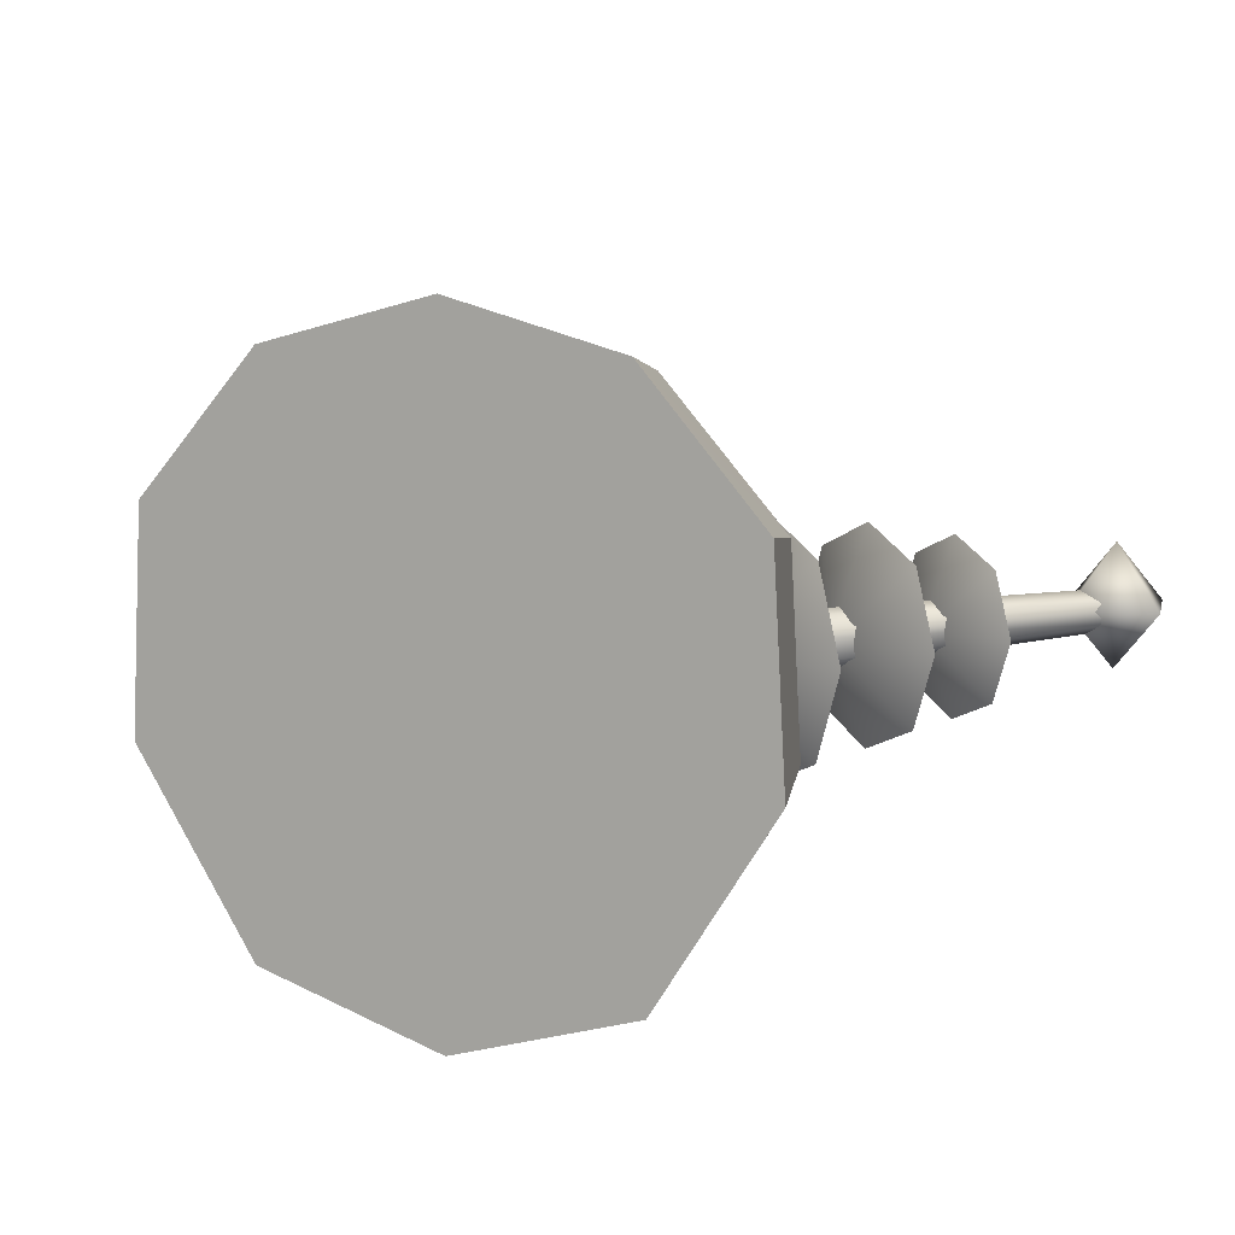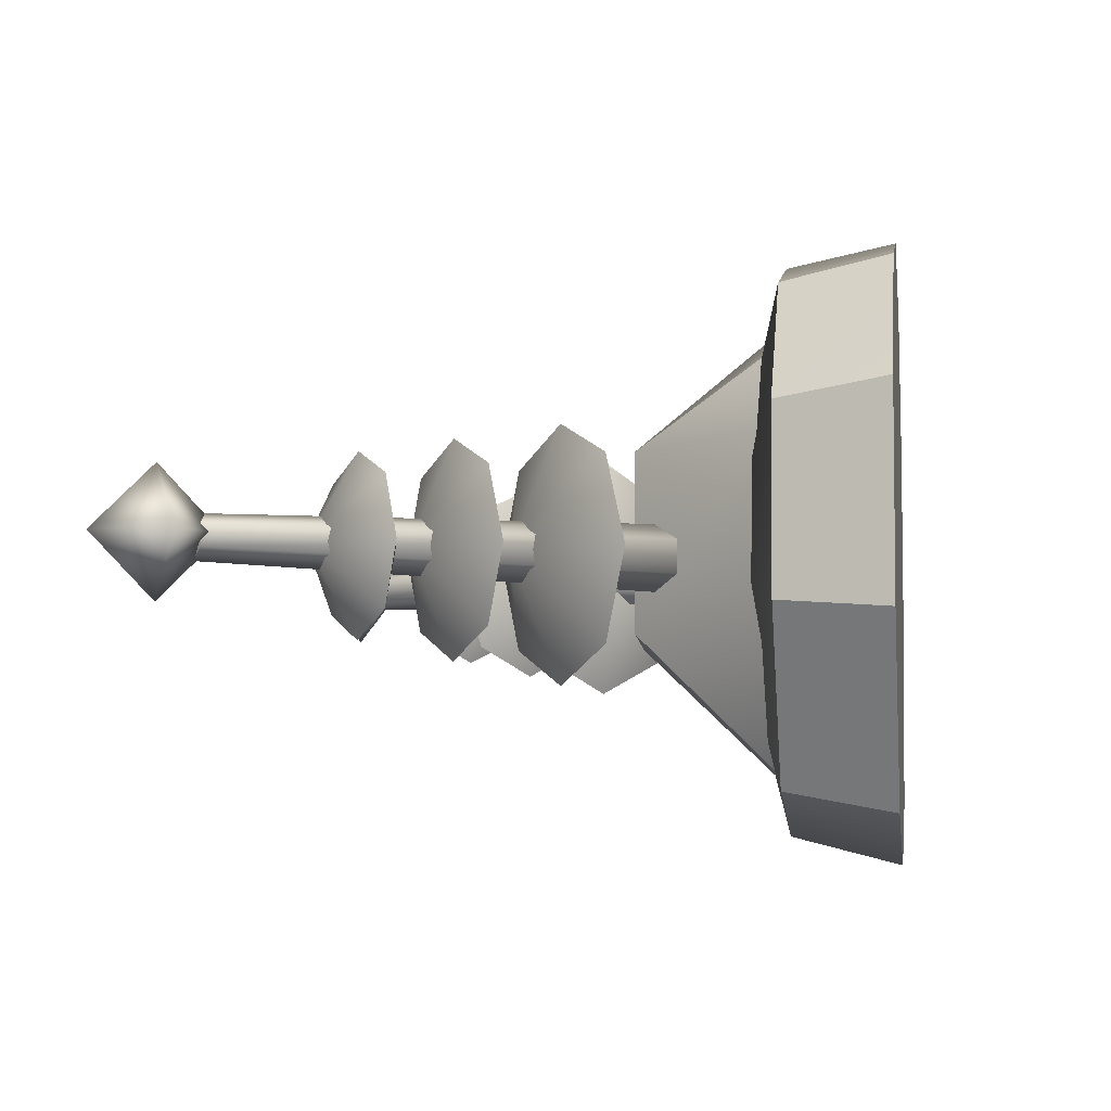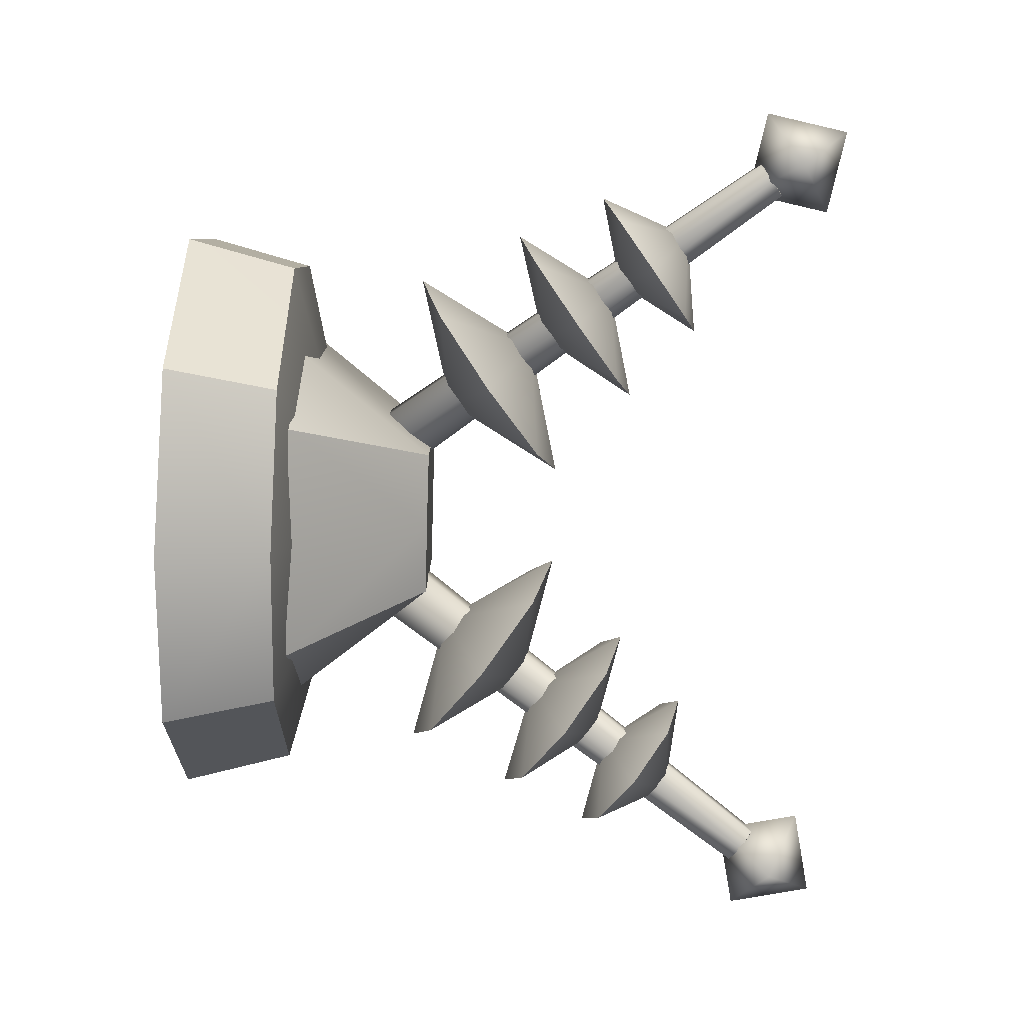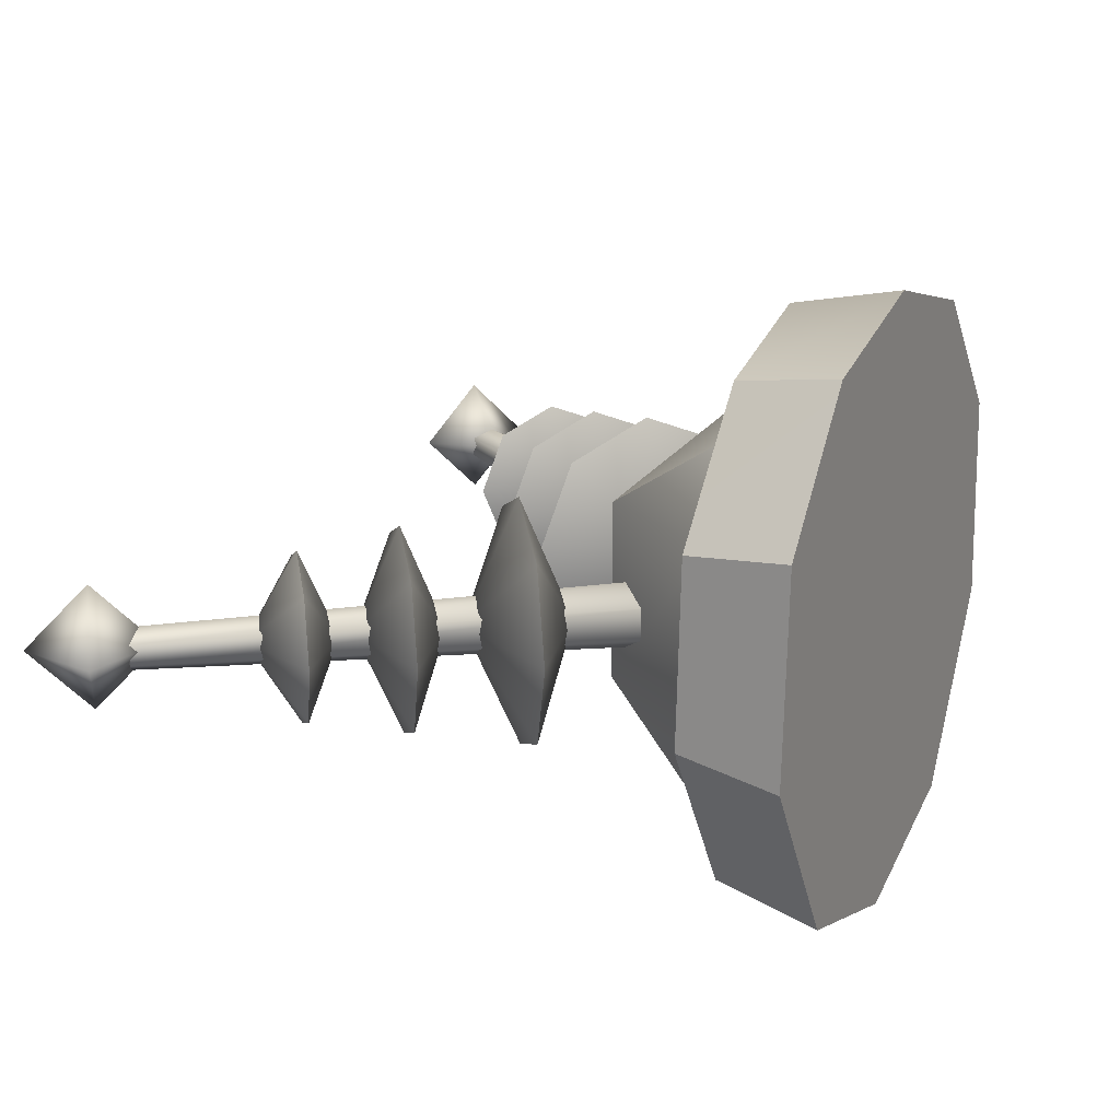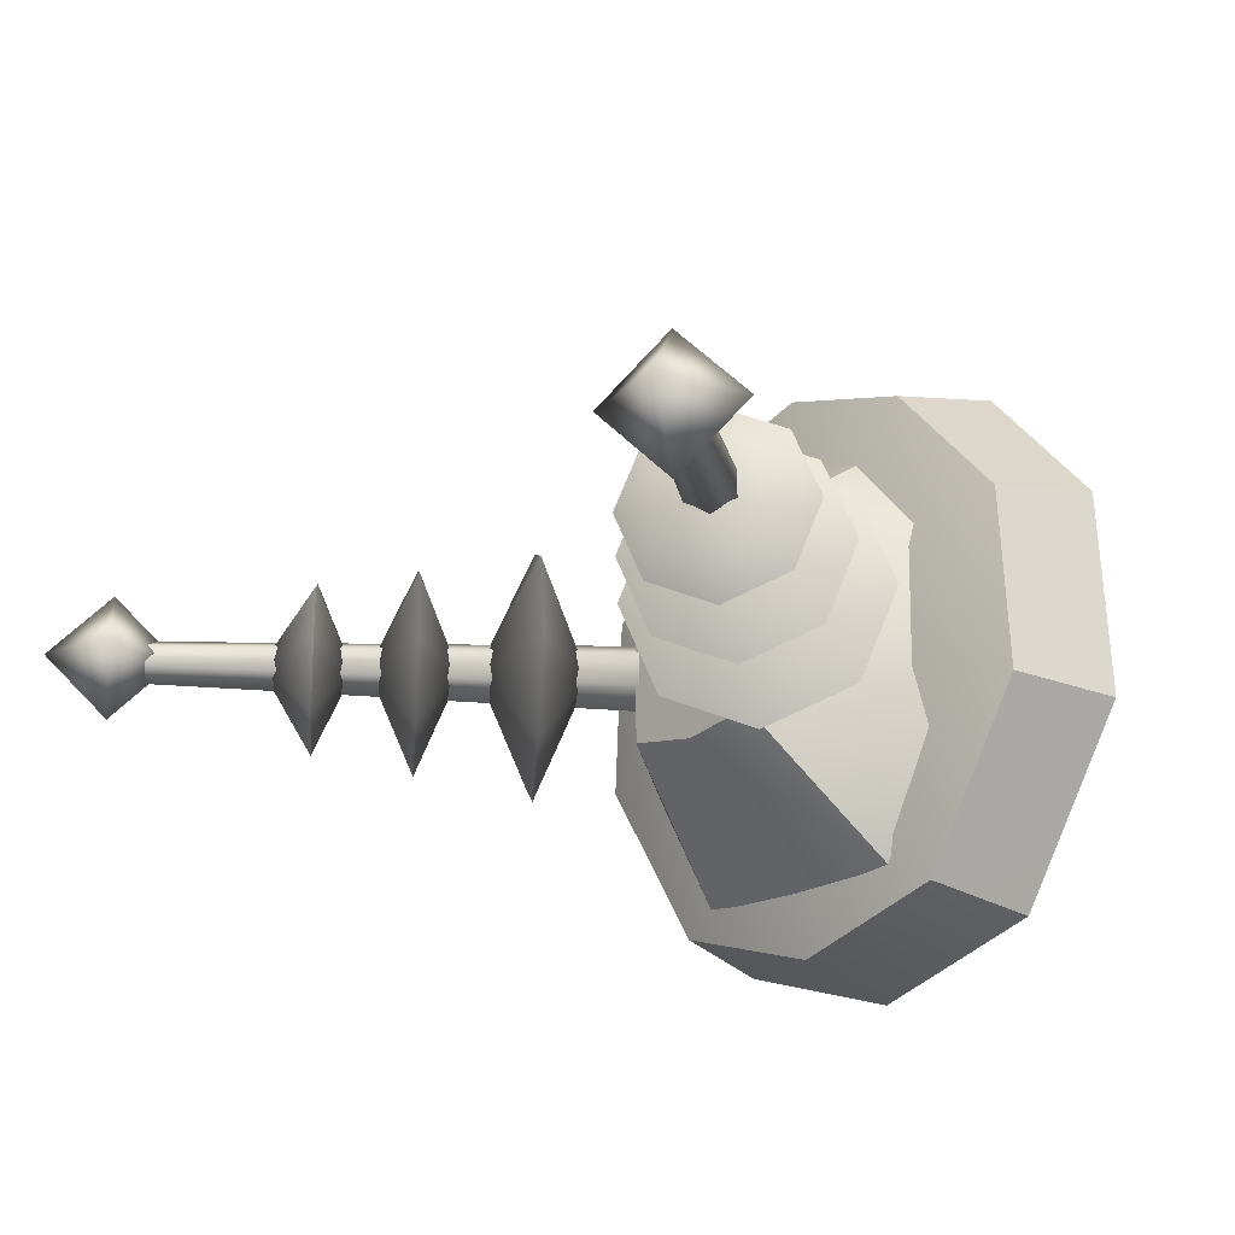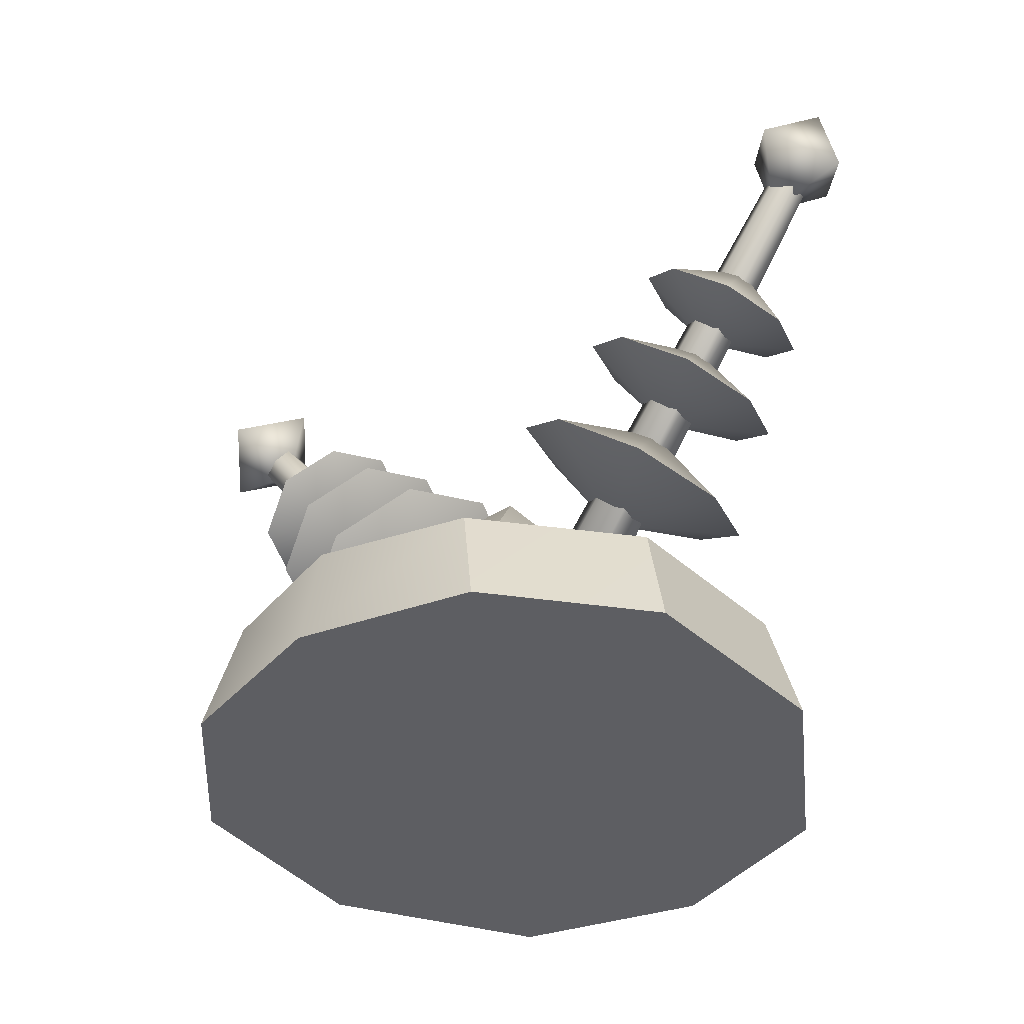
<metadata>
{"format":"obj","ext":"obj","renderer":"f3d","projection":"perspective","resolution":1024,"background":"white","views":[{"elev":9.7,"azim":-156.0,"up":"+Y"},{"elev":-4.7,"azim":98.8,"up":"+Y"},{"elev":-79.8,"azim":-91.6,"up":"+Y"},{"elev":19.0,"azim":115.1,"up":"+Y"},{"elev":-20.0,"azim":48.0,"up":"+Y"},{"elev":-39.3,"azim":-141.4,"up":"+Z"}]}
</metadata>
<code>
g body
v -1.022 0.4848 -0.1271
v -0.6025 0.9644 -0.1271
v -0.9256 0.4285 0.2697
v -0.5093 0.8942 0.2697
v -1.064 -0.2628 -0.1271
v -0.9626 -0.2315 0.2697
v -0.6475 -0.9249 -0.1271
v -0.5724 -0.8548 0.2697
v 0 -1.124 -0.1271
v 0 -1.024 0.2697
v 0 1.124 -0.1271
v 0 1.042 0.2697
v 0 -0.00983 0.5233
v 1.022 0.4848 -0.1271
v 0.9256 0.4285 0.2697
v 0.6025 0.9644 -0.1271
v 0.5093 0.8942 0.2697
v 1.064 -0.2628 -0.1271
v 0.9626 -0.2315 0.2697
v 0.6475 -0.9249 -0.1271
v 0.5724 -0.8548 0.2697
f 3 2 1
f 4 2 3
f 6 1 5
f 3 1 6
f 8 5 7
f 6 5 8
f 10 7 9
f 8 7 10
f 4 11 2
f 12 11 4
f 9 7 2
f 7 5 2
f 11 9 2
f 2 5 1
f 12 4 13
f 10 13 8
f 13 6 8
f 3 6 13
f 13 4 3
f 16 15 14
f 16 17 15
f 14 19 18
f 14 15 19
f 18 21 20
f 18 19 21
f 20 10 9
f 20 21 10
f 11 17 16
f 11 12 17
f 20 9 16
f 18 20 16
f 9 11 16
f 18 16 14
f 17 12 13
f 13 10 21
f 19 13 21
f 19 15 13
f 17 13 15
g head
v -0.2674 0.3437 0.7993
v 0 0.7878 0.3207
v 0 0.3437 0.7993
v -0.3706 0.6674 0.3207
v -0.2674 -0.306 0.7993
v 0 -0.3502 0.7993
v -0.4204 -0.7787 0.3057
v 0 -0.8229 0.3057
v -0.6595 -0.3598 0.303
v -0.6538 0.363 0.2999
v -0.1465 -0.1032 0.6608
v -1.34 -0.1143 2.091
v -1.282 -0.07194 2.133
v -0.234 -0.1651 0.5971
v -0.2445 0.08266 0.6111
v -1.282 0.0017 2.134
v -1.34 0.03969 2.091
v -0.1564 0.02072 0.6752
v -1.355 -0.03332 2.111
v -0.3206 -0.1032 0.532
v -1.397 -0.07194 2.048
v -1.397 0.0017 2.048
v -0.3315 0.02072 0.5457
v -0.807 0.2793 0.8319
v -0.5489 0.4124 1.023
v -0.6669 -0.03734 1.182
v -0.914 -0.04187 0.7527
v -0.807 -0.363 0.8319
v -0.5489 -0.4961 1.023
v -0.4353 -0.04447 0.8704
v -0.2908 0.2793 1.214
v -0.2908 -0.363 1.214
v -0.1839 -0.04187 1.293
v -1.007 0.2251 1.193
v -0.7922 0.3357 1.352
v -0.8903 -0.03805 1.484
v -1.096 -0.04181 1.127
v -1.007 -0.3088 1.193
v -0.7922 -0.4193 1.352
v -0.7043 -0.04398 1.228
v -0.5777 0.2251 1.51
v -0.5777 -0.3088 1.51
v -0.4888 -0.04181 1.576
v -1.178 0.1801 1.5
v -0.9998 0.272 1.632
v -1.115 -0.03864 1.779
v -1.252 -0.04177 1.446
v -1.178 -0.2636 1.5
v -0.9998 -0.3555 1.632
v -0.9241 -0.04357 1.521
v -0.8215 0.1801 1.764
v -0.8215 -0.2636 1.764
v -0.7476 -0.04177 1.819
v -1.531 -0.02512 2.379
v -1.408 0.198 2.193
v -1.222 -0.02512 2.317
v -1.594 -0.02512 2.07
v -1.408 -0.2483 2.193
v -1.285 -0.02512 2.007
v 0.2674 0.3437 0.7993
v 0.3706 0.6674 0.3207
v 0.2674 -0.306 0.7993
v 0.4204 -0.7787 0.3057
v 0.6595 -0.3598 0.303
v 0.6538 0.363 0.2999
v 0.1465 -0.1032 0.6608
v 1.282 -0.07194 2.133
v 1.34 -0.1143 2.091
v 0.234 -0.1651 0.5971
v 0.2445 0.08266 0.6111
v 1.34 0.03969 2.091
v 1.282 0.0017 2.134
v 0.1564 0.02072 0.6752
v 1.355 -0.03332 2.111
v 0.3206 -0.1032 0.532
v 1.397 -0.07194 2.048
v 1.397 0.0017 2.048
v 0.3315 0.02072 0.5457
v 0.807 0.2793 0.8319
v 0.6669 -0.03734 1.182
v 0.5489 0.4124 1.023
v 0.914 -0.04187 0.7527
v 0.807 -0.363 0.8319
v 0.5489 -0.4961 1.023
v 0.4353 -0.04447 0.8704
v 0.2908 0.2793 1.214
v 0.2908 -0.363 1.214
v 0.1839 -0.04187 1.293
v 1.007 0.2251 1.193
v 0.8903 -0.03805 1.484
v 0.7922 0.3357 1.352
v 1.096 -0.04181 1.127
v 1.007 -0.3088 1.193
v 0.7922 -0.4193 1.352
v 0.7043 -0.04398 1.228
v 0.5777 0.2251 1.51
v 0.5777 -0.3088 1.51
v 0.4888 -0.04181 1.576
v 1.178 0.1801 1.5
v 1.115 -0.03864 1.779
v 0.9998 0.272 1.632
v 1.252 -0.04177 1.446
v 1.178 -0.2636 1.5
v 0.9998 -0.3555 1.632
v 0.9241 -0.04357 1.521
v 0.8215 0.1801 1.764
v 0.8215 -0.2636 1.764
v 0.7476 -0.04177 1.819
v 1.531 -0.02512 2.379
v 1.222 -0.02512 2.317
v 1.408 0.198 2.193
v 1.594 -0.02512 2.07
v 1.408 -0.2483 2.193
v 1.285 -0.02512 2.007
f 24 23 22
f 22 23 25
f 27 24 26
f 26 24 22
f 29 27 28
f 28 27 26
f 23 29 25
f 31 29 30
f 25 31 22
f 22 31 26
f 30 26 31
f 28 26 30
f 30 29 28
f 25 29 31
f 34 33 32
f 33 35 32
f 38 37 36
f 37 39 36
f 37 34 39
f 34 32 39
f 33 34 40
f 37 38 40
f 34 37 40
f 33 42 41
f 35 33 41
f 43 38 36
f 44 43 36
f 42 43 44
f 41 42 44
f 42 33 40
f 38 43 40
f 43 42 40
f 47 46 45
f 49 47 48
f 48 47 45
f 50 47 49
f 45 51 48
f 48 51 49
f 49 51 50
f 46 51 45
f 52 46 47
f 54 47 53
f 52 47 54
f 53 47 50
f 54 51 52
f 53 51 54
f 50 51 53
f 52 51 46
f 57 56 55
f 59 57 58
f 58 57 55
f 60 57 59
f 55 61 58
f 58 61 59
f 59 61 60
f 56 61 55
f 62 56 57
f 64 57 63
f 62 57 64
f 63 57 60
f 64 61 62
f 63 61 64
f 60 61 63
f 62 61 56
f 67 66 65
f 69 67 68
f 68 67 65
f 70 67 69
f 65 71 68
f 68 71 69
f 69 71 70
f 66 71 65
f 72 66 67
f 74 67 73
f 72 67 74
f 73 67 70
f 74 71 72
f 73 71 74
f 70 71 73
f 72 71 66
f 77 76 75
f 76 78 75
f 78 79 75
f 79 77 75
f 76 77 80
f 78 76 80
f 79 78 80
f 77 79 80
f 23 24 81
f 23 81 82
f 24 27 83
f 24 83 81
f 27 29 84
f 27 84 83
f 29 23 82
f 29 86 85
f 86 82 81
f 86 81 83
f 83 85 86
f 83 84 85
f 29 85 84
f 29 82 86
f 89 88 87
f 90 89 87
f 93 92 91
f 94 93 91
f 88 93 94
f 87 88 94
f 88 89 95
f 92 93 95
f 93 88 95
f 97 89 96
f 89 90 96
f 92 98 91
f 98 99 91
f 98 97 99
f 97 96 99
f 89 97 95
f 98 92 95
f 97 98 95
f 102 101 100
f 101 104 103
f 101 103 100
f 101 105 104
f 106 100 103
f 106 103 104
f 106 104 105
f 106 102 100
f 102 107 101
f 101 109 108
f 101 107 109
f 101 108 105
f 106 109 107
f 106 108 109
f 106 105 108
f 106 107 102
f 112 111 110
f 111 114 113
f 111 113 110
f 111 115 114
f 116 110 113
f 116 113 114
f 116 114 115
f 116 112 110
f 112 117 111
f 111 119 118
f 111 117 119
f 111 118 115
f 116 119 117
f 116 118 119
f 116 115 118
f 116 117 112
f 122 121 120
f 121 124 123
f 121 123 120
f 121 125 124
f 126 120 123
f 126 123 124
f 126 124 125
f 126 122 120
f 122 127 121
f 121 129 128
f 121 127 129
f 121 128 125
f 126 129 127
f 126 128 129
f 126 125 128
f 126 127 122
f 132 131 130
f 133 132 130
f 134 133 130
f 131 134 130
f 131 132 135
f 132 133 135
f 133 134 135
f 134 131 135
f 36 39 35
f 32 35 39
f 44 36 41
f 35 41 36
f 99 96 87
f 90 87 96
f 91 99 94
f 87 94 99

</code>
